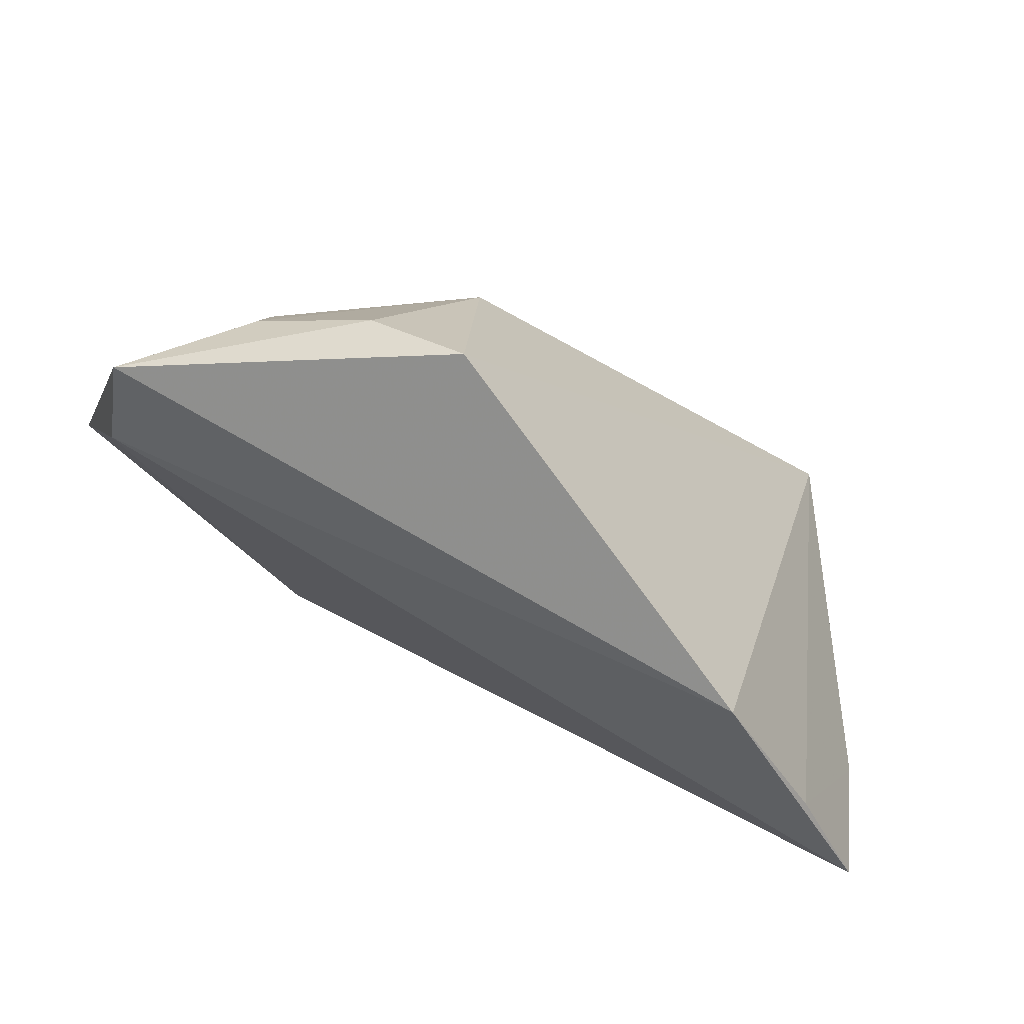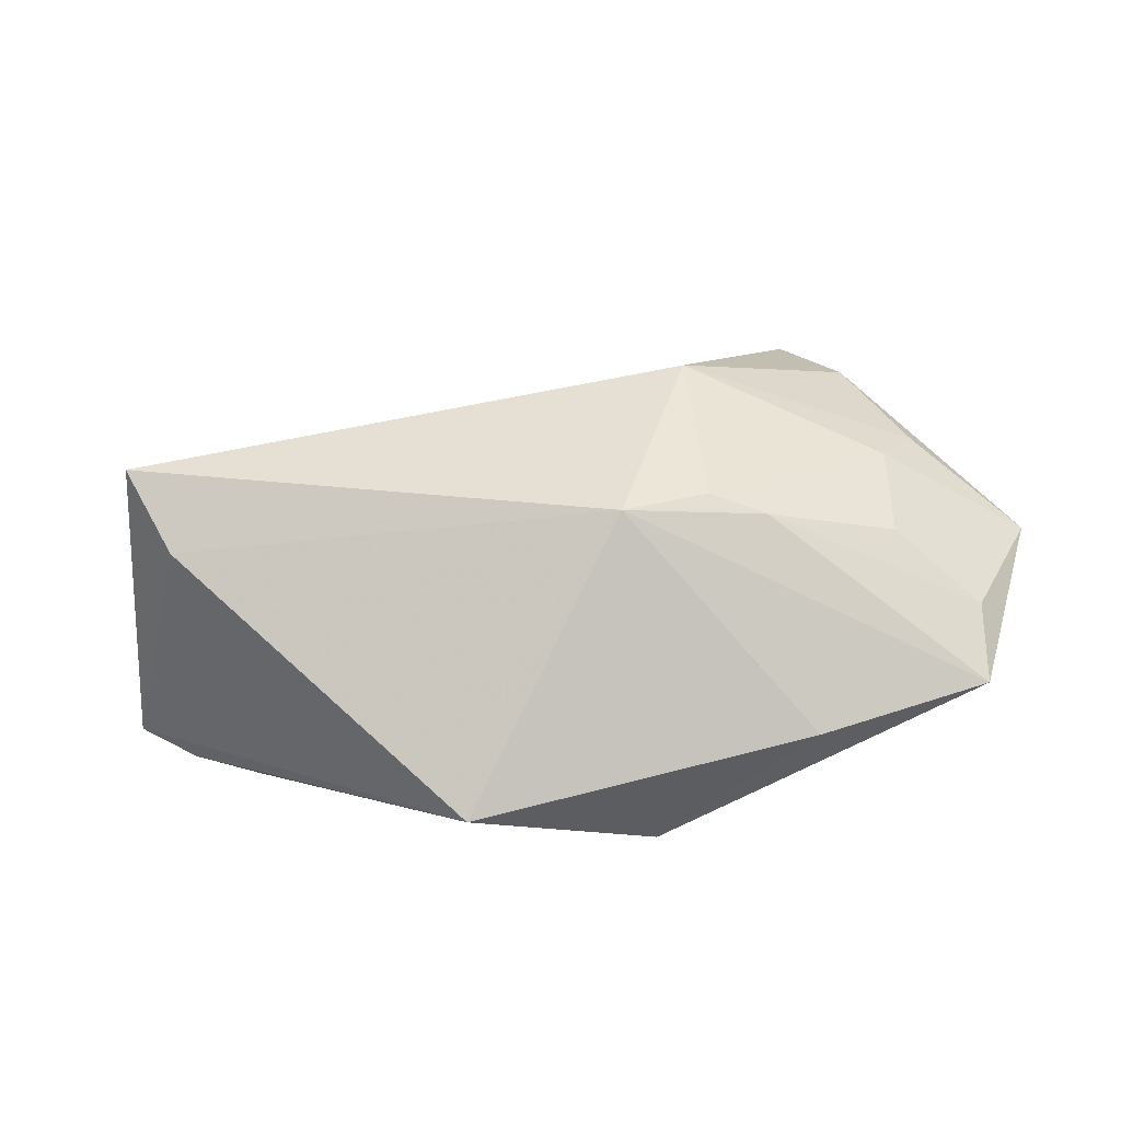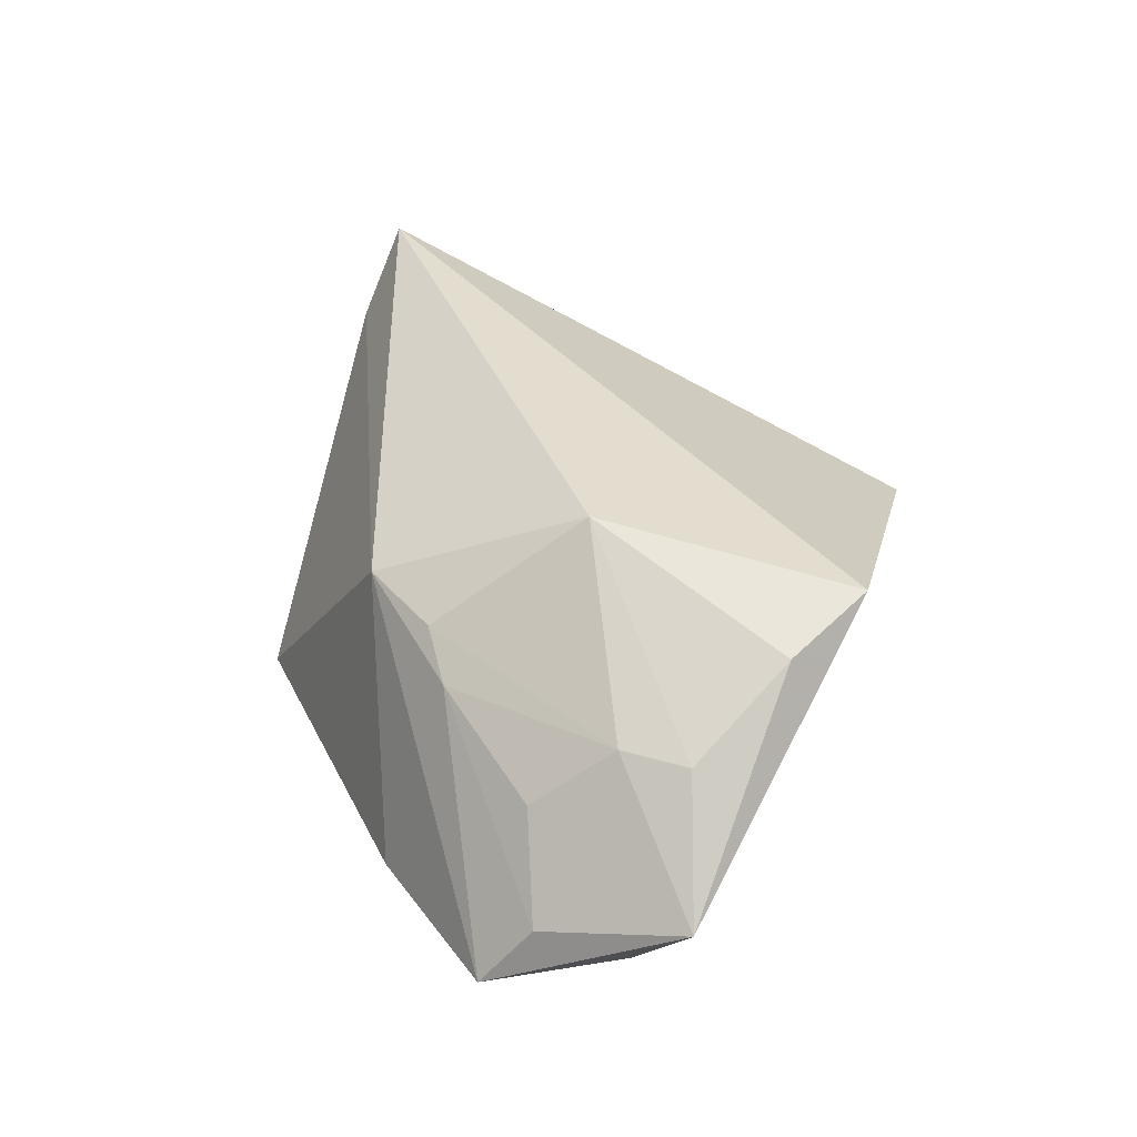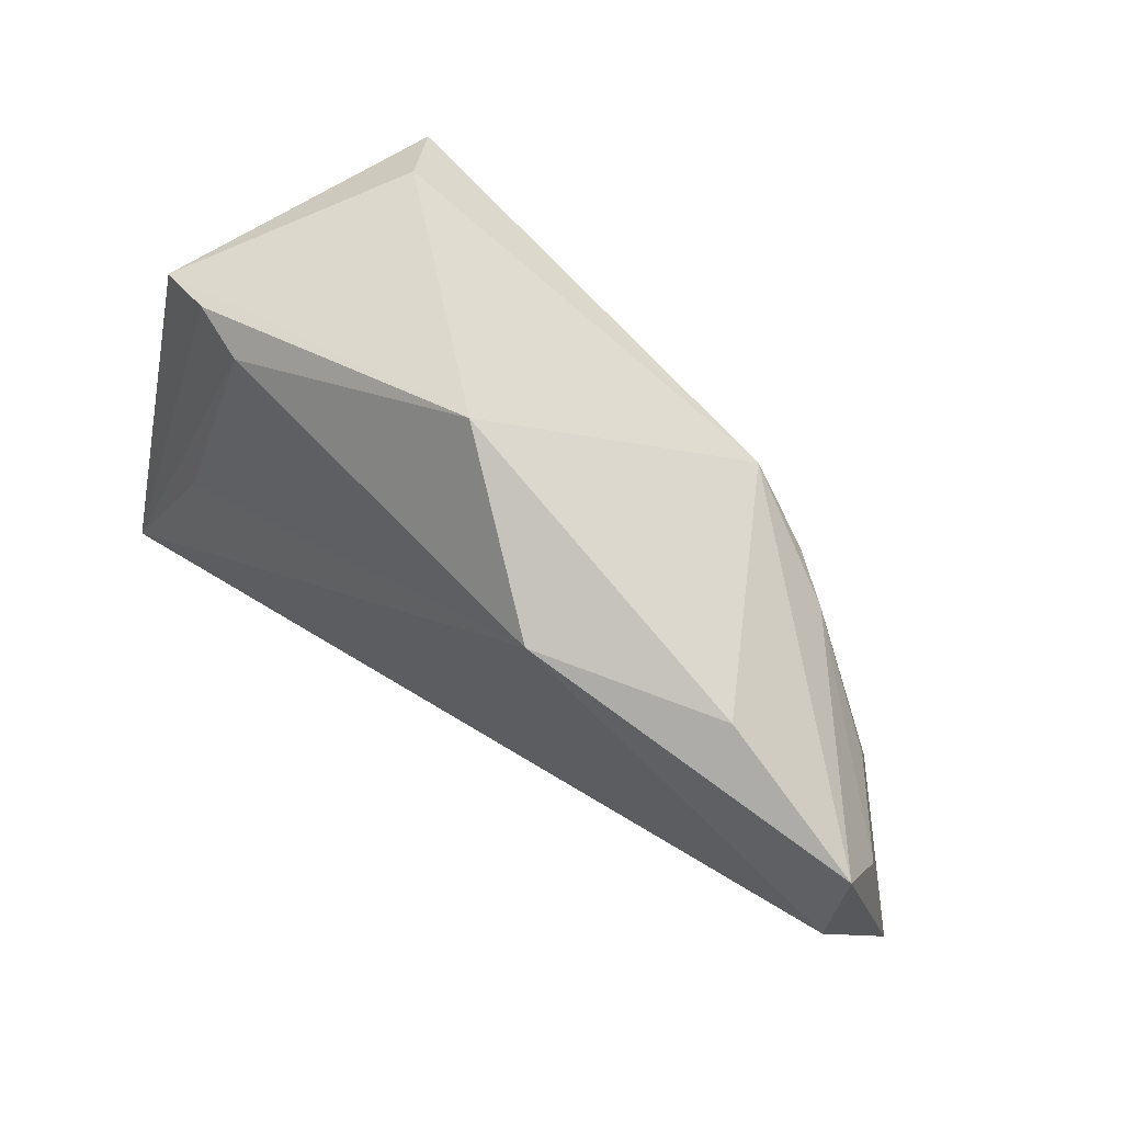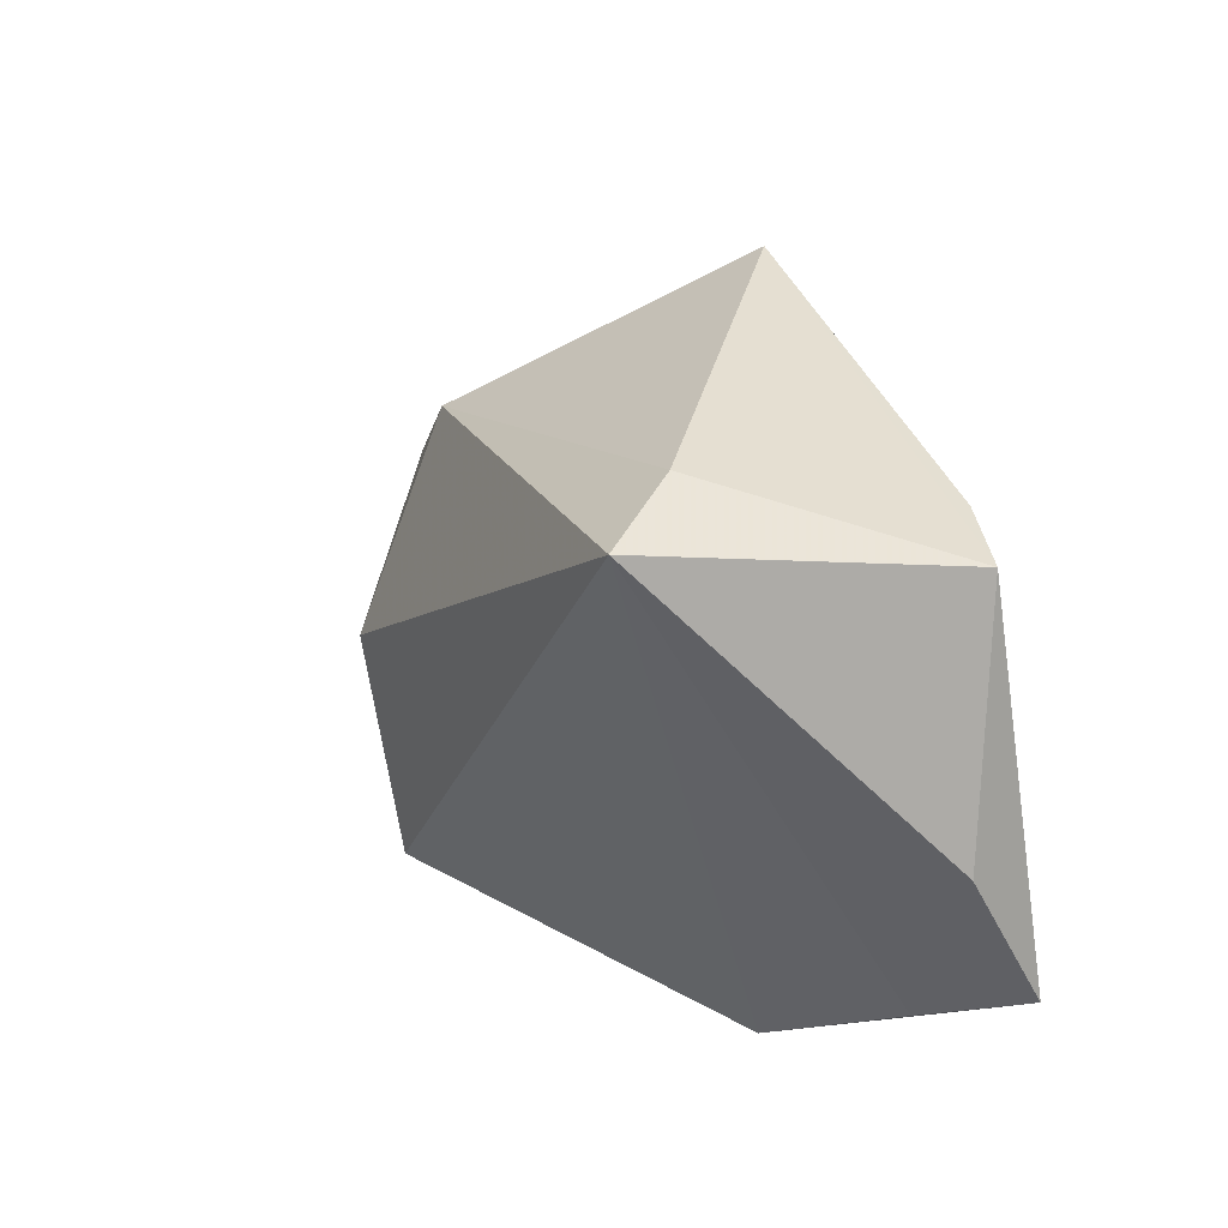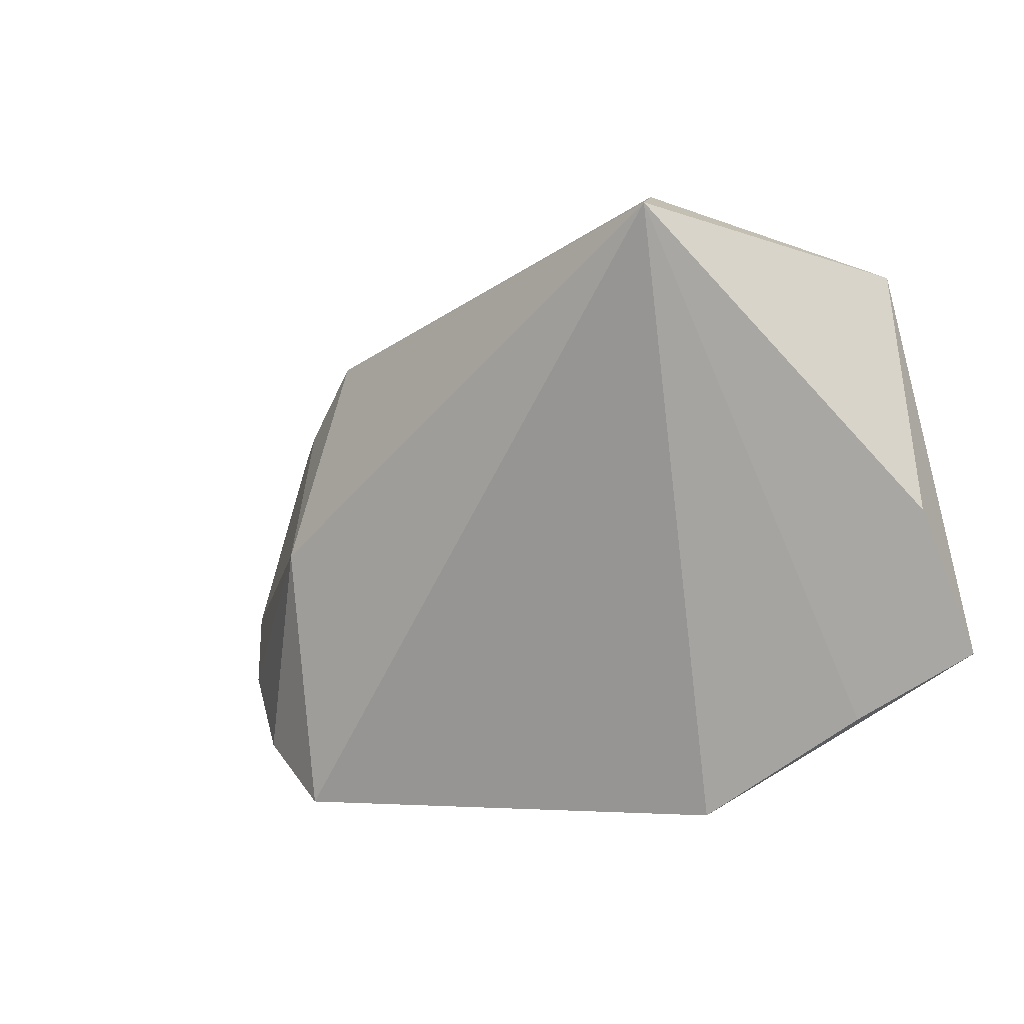
<metadata>
{"format":"obj","ext":"obj","renderer":"f3d","projection":"perspective","resolution":1024,"background":"white","views":[{"elev":-79.2,"azim":-20.6,"up":"+Y"},{"elev":17.2,"azim":-152.4,"up":"+Z"},{"elev":48.3,"azim":-76.1,"up":"+Z"},{"elev":42.9,"azim":-131.6,"up":"+Y"},{"elev":32.1,"azim":71.0,"up":"+Y"},{"elev":-1.7,"azim":50.6,"up":"+Y"}]}
</metadata>
<code>
v -0.03072 -0.03456 0.02538
v -0.03686 0.006078 0.01589
v 0.02786 -0.04159 -0.003782
v 0.0387 8.159e-05 -0.0242
v 0.04407 -0.02871 -0.01496
v 0.02633 0.0275 -0.02325
v -0.01882 -0.007557 0.03035
v 0.05482 -0.002017 -0.01508
v -0.04369 -0.01702 0.01916
v 0.05537 -0.02017 -0.0242
v 0.04028 0.03474 0.01881
v -0.04895 -0.00745 0.01199
v -0.05744 -0.02229 -0.002219
v -0.04706 0.01181 -0.009676
v -0.01878 -0.04159 0.02628
v -0.04436 -0.02589 0.01927
v -0.02859 0.01961 -0.0242
v -0.01223 0.03903 -0.0179
v 0.03158 0.03764 0.009528
v -0.05976 -0.01082 0.002734
v -0.03048 0.009704 0.01862
v -0.05918 -0.02967 0.007839
v 0.03522 0.02976 -0.02166
v -0.0632 -0.004802 -0.005466
v 0.0451 0.02851 -0.01991
v -0.02312 0.01926 0.0179
f 22 3 15
f 3 11 15
f 25 11 8
f 7 15 11
f 13 3 22
f 22 15 1
f 15 7 1
f 26 7 11
f 10 13 17
f 3 13 10
f 6 23 10
f 10 23 25
f 25 8 10
f 17 13 24
f 24 13 22
f 17 6 4
f 4 10 17
f 6 10 4
f 5 11 3
f 3 10 5
f 5 8 11
f 5 10 8
f 16 1 7
f 7 9 16
f 22 1 16
f 16 9 22
f 7 26 21
f 21 9 7
f 18 6 17
f 18 23 6
f 25 23 18
f 22 9 12
f 14 24 26
f 26 18 14
f 17 24 14
f 14 18 17
f 19 26 11
f 19 18 26
f 19 11 25
f 25 18 19
f 26 24 2
f 2 21 26
f 9 21 2
f 2 12 9
f 20 24 22
f 22 12 20
f 20 2 24
f 12 2 20

</code>
